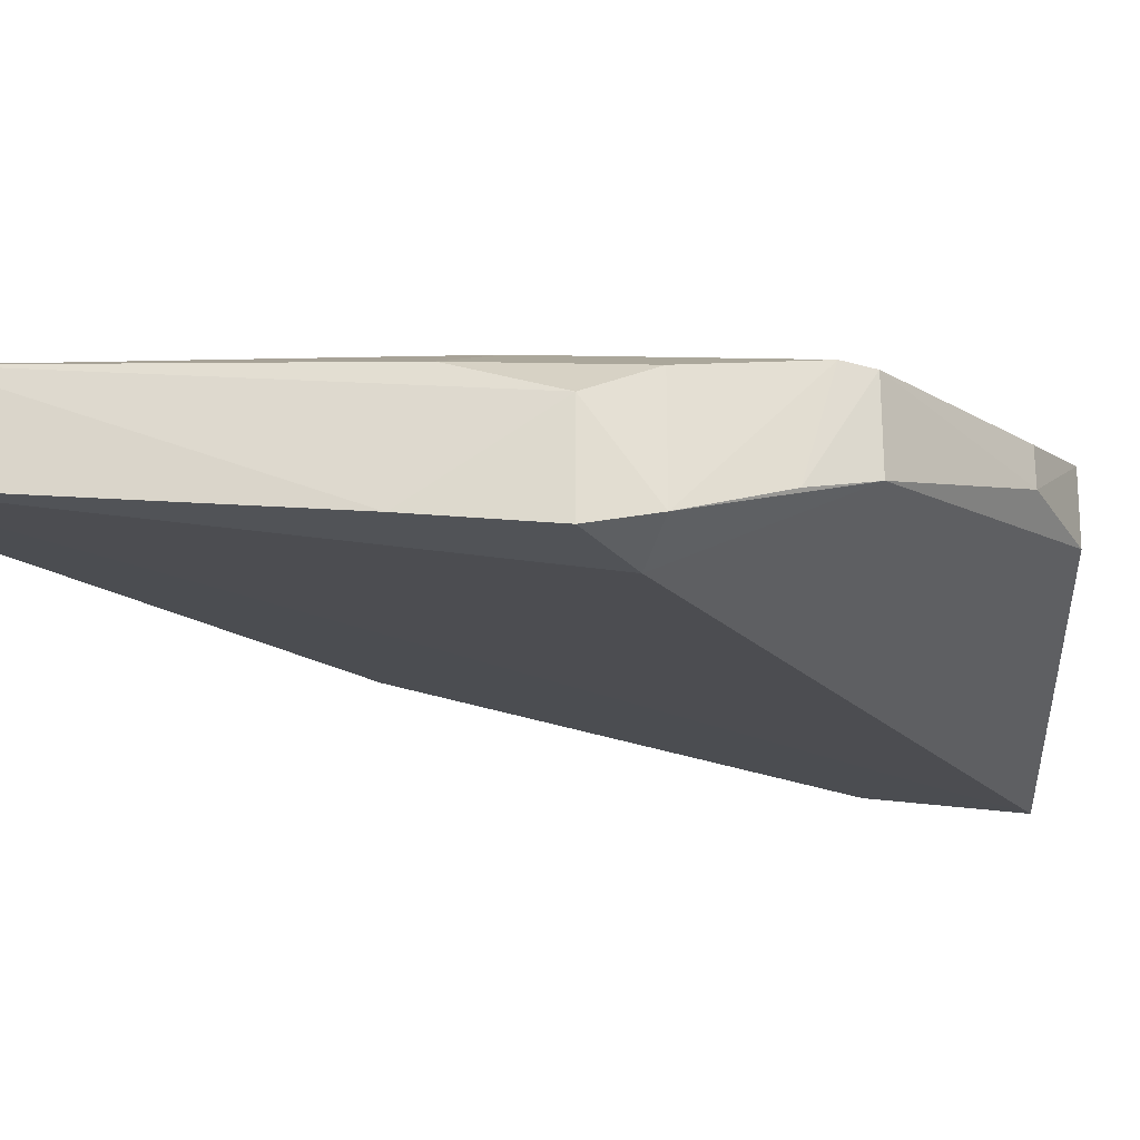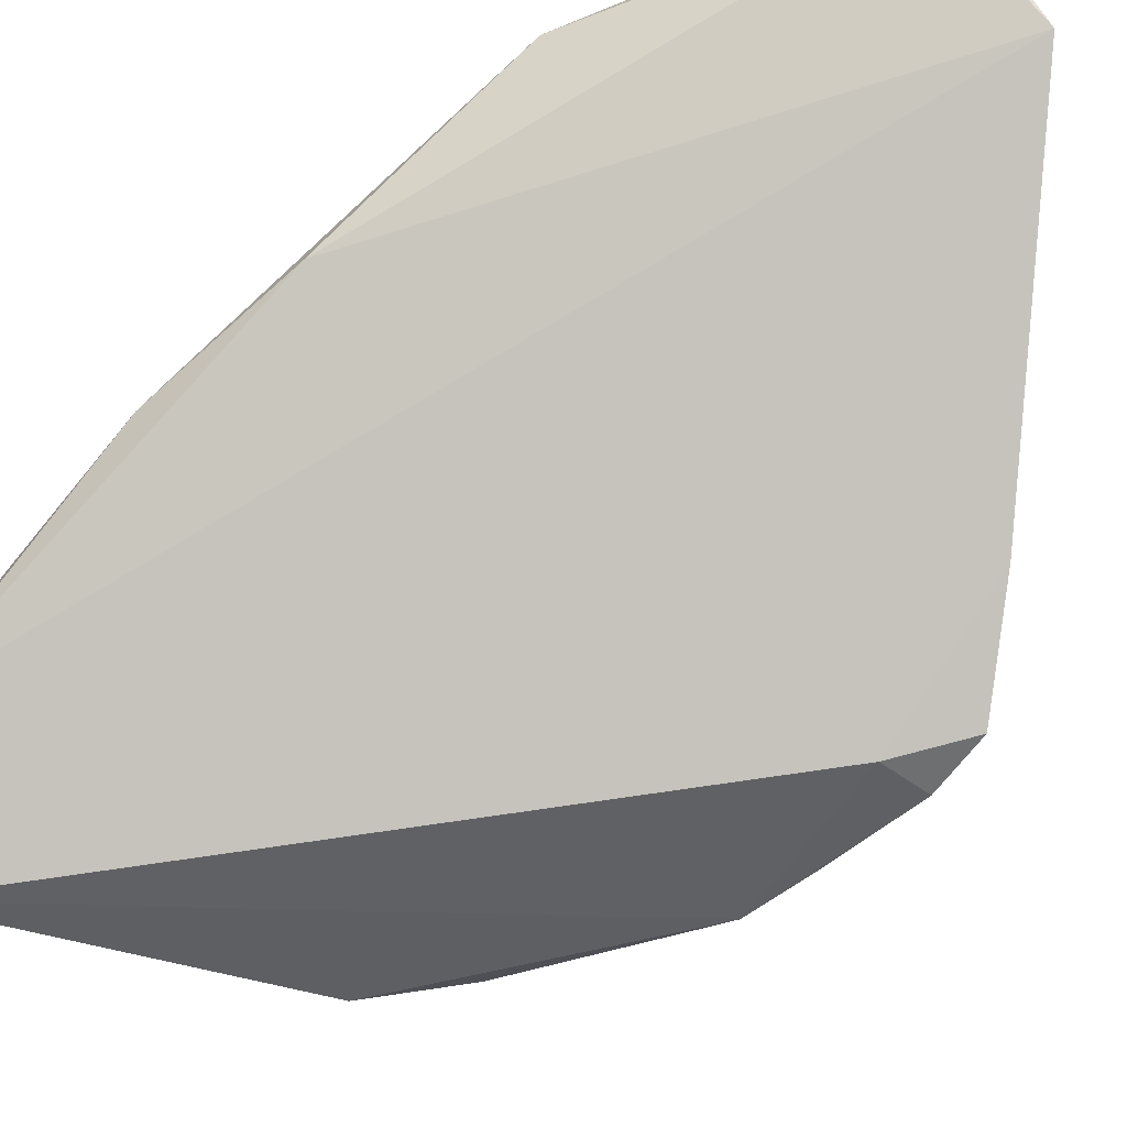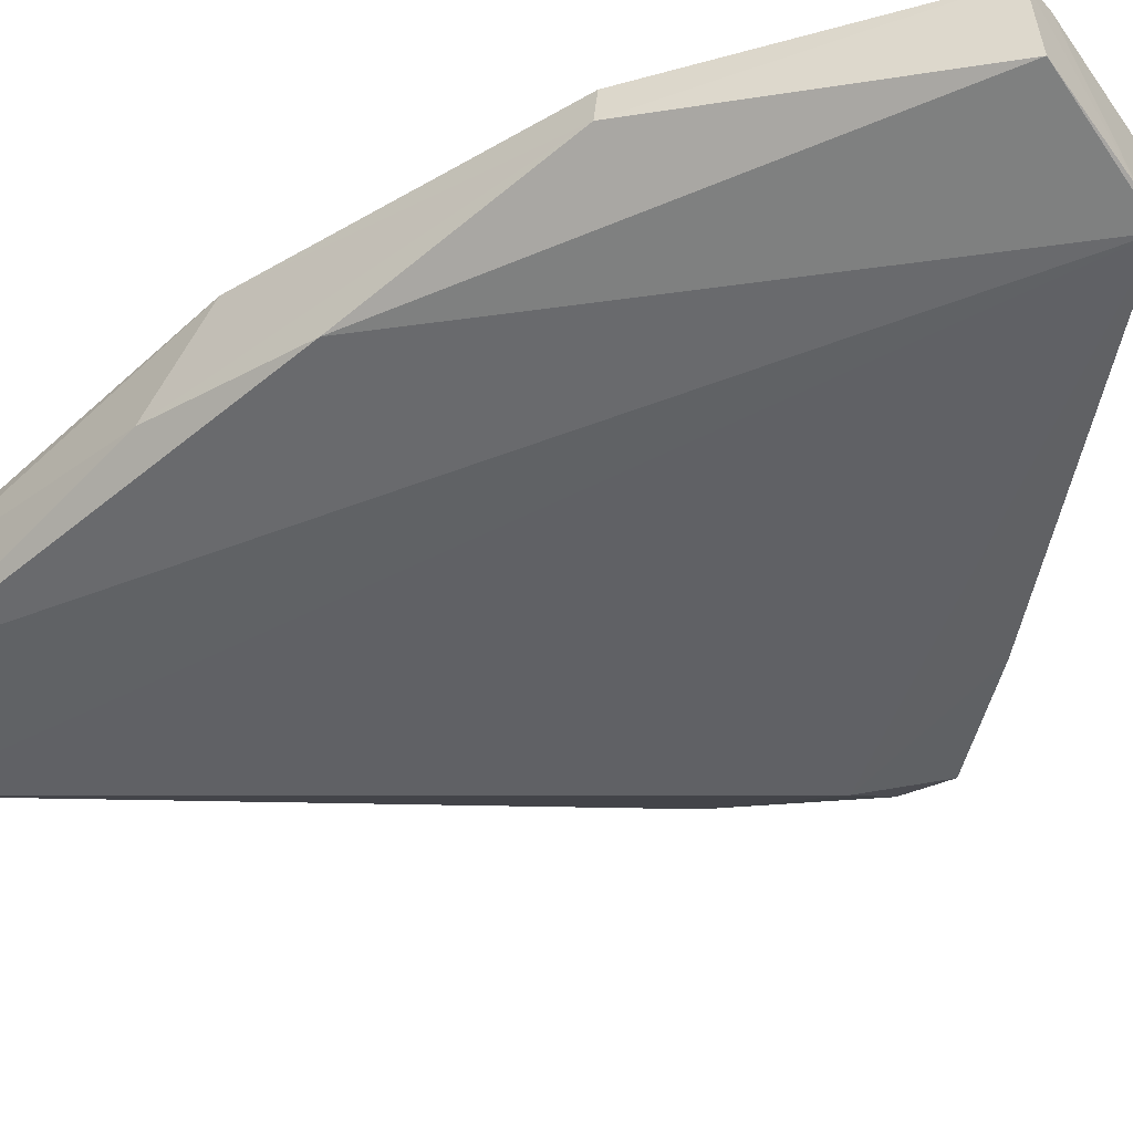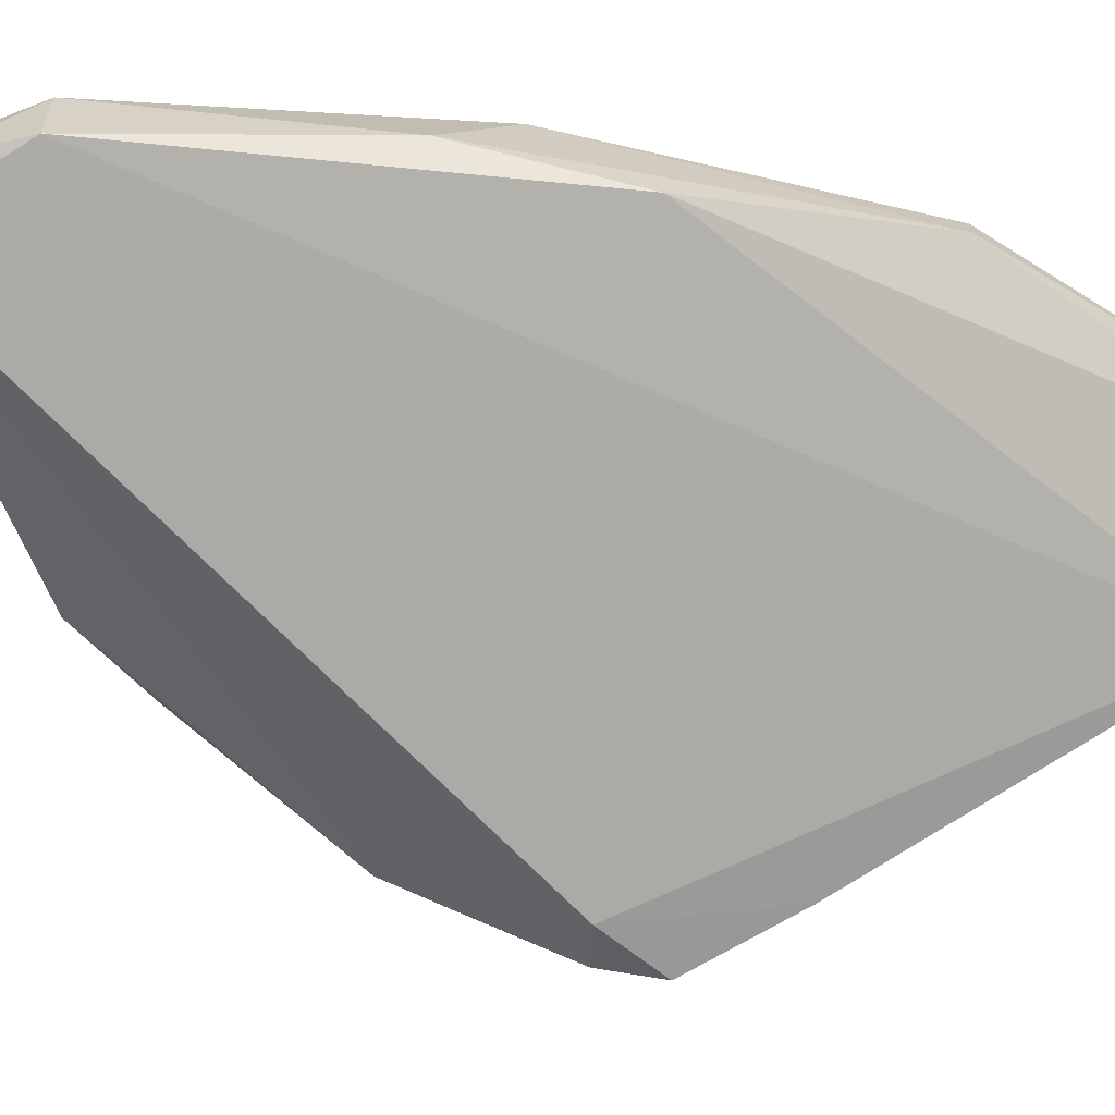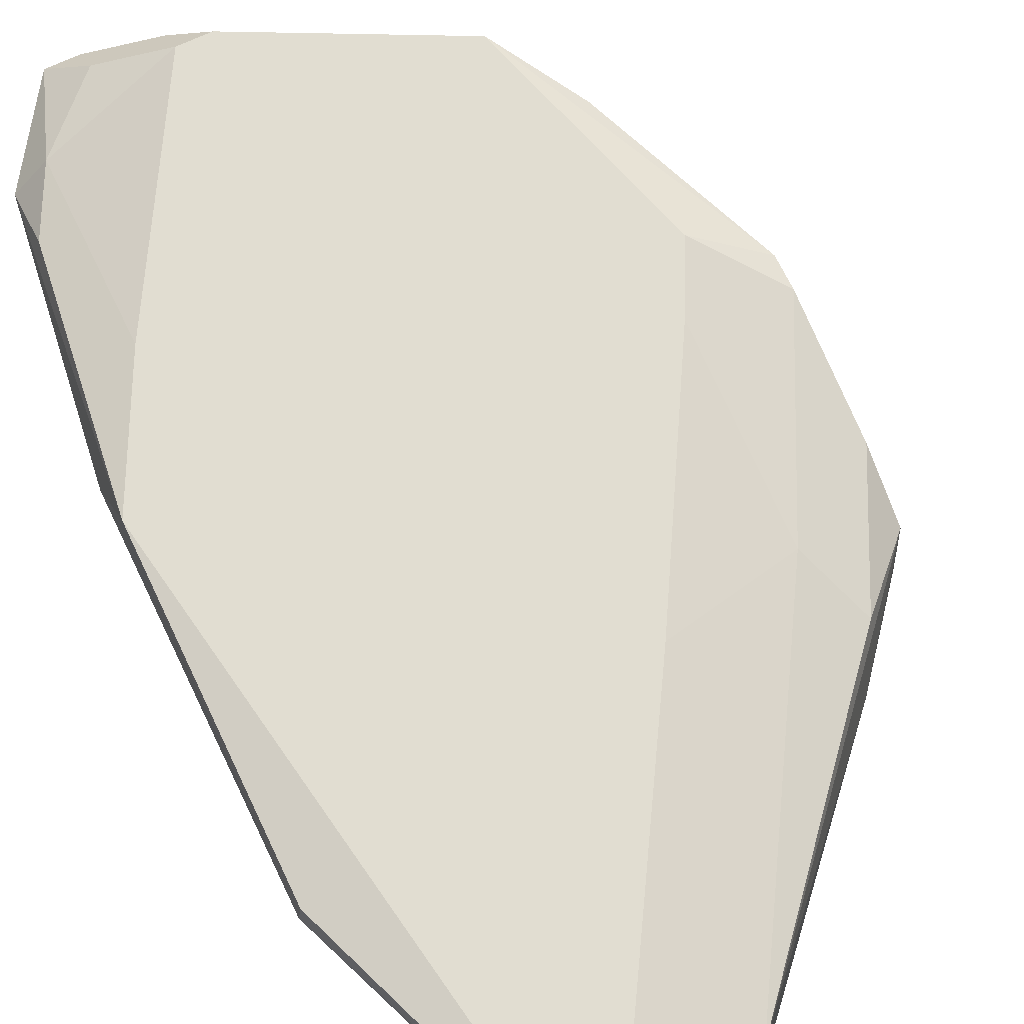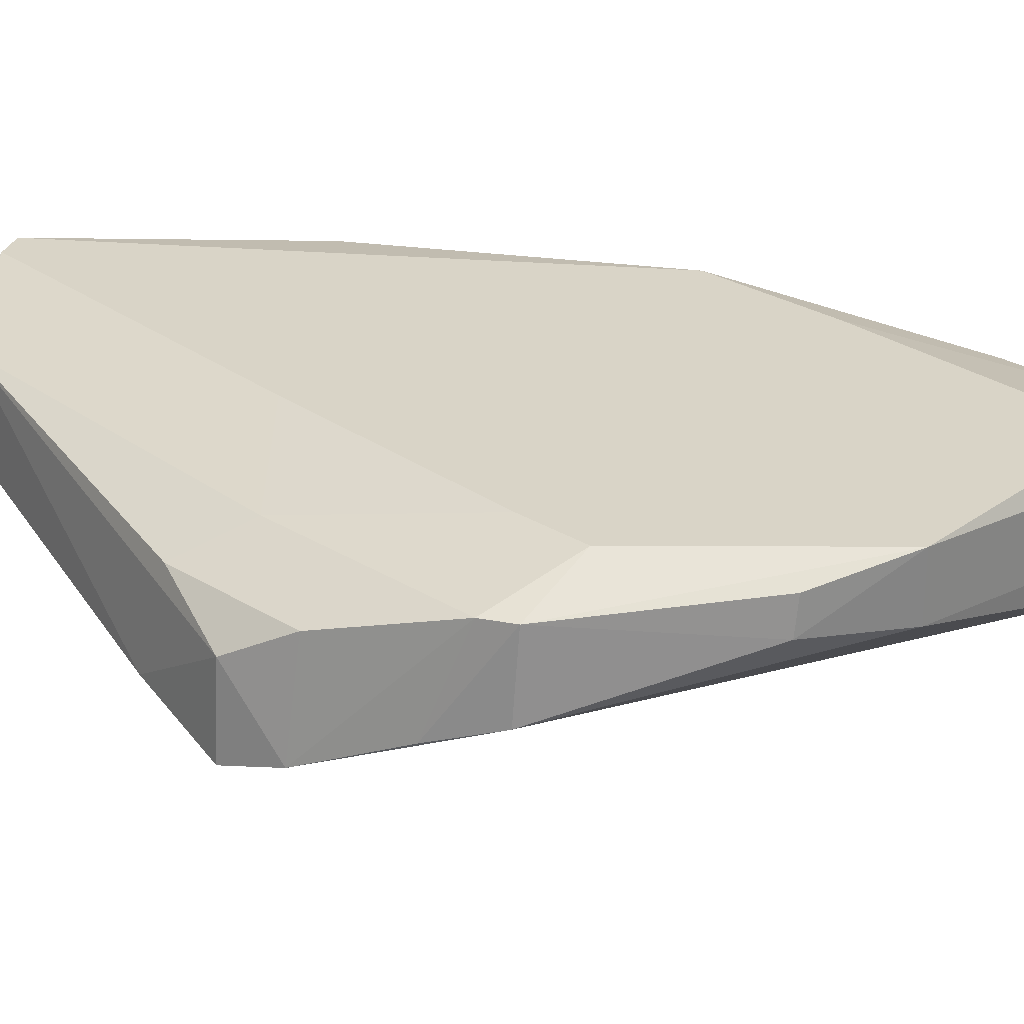
<metadata>
{"format":"obj","ext":"obj","renderer":"f3d","projection":"perspective","resolution":1024,"background":"white","views":[{"elev":-21.2,"azim":61.4,"up":"+Z"},{"elev":-79.9,"azim":-47.4,"up":"+Z"},{"elev":-40.3,"azim":-52.6,"up":"+Z"},{"elev":-66.3,"azim":-102.3,"up":"+Z"},{"elev":68.7,"azim":-25.4,"up":"+Z"},{"elev":28.5,"azim":106.3,"up":"+Z"}]}
</metadata>
<code>
o mouth_cup004_mouth_cup004.001
v 0.24 0.7218 0.1923
v 0.2777 0.5802 0.164
v 0.2798 0.6452 0.1589
v 0.155 0.769 0.1451
v 0.1456 0.4764 0.1923
v 0.2683 0.5991 0.1357
v 0.24 0.7218 0.1734
v 0.2777 0.6463 0.1829
v 0.1172 0.6463 0.1923
v 0.2824 0.5965 0.1422
v 0.1852 0.4754 0.1585
v 0.2569 0.6981 0.176
v 0.1739 0.7596 0.164
v 0.1928 0.4858 0.1829
v 0.2588 0.6558 0.1923
v 0.2777 0.5991 0.1734
v 0.2814 0.6254 0.153
v 0.1172 0.618 0.164
v 0.2791 0.5794 0.1377
v 0.2558 0.6988 0.1865
v 0.1739 0.7501 0.1923
v 0.1833 0.4764 0.1829
v 0.155 0.4764 0.1923
v 0.2777 0.6369 0.1829
v 0.2588 0.5614 0.1734
v 0.1278 0.74 0.152
v 0.1478 0.4752 0.1723
v 0.1175 0.5518 0.1889
v 0.2571 0.5529 0.1427
v 0.1739 0.7596 0.1829
v 0.2494 0.5802 0.1829
v 0.1165 0.6657 0.167
v 0.1361 0.7407 0.1829
v 0.1773 0.4745 0.1619
v 0.1167 0.5523 0.1799
v 0.1833 0.7501 0.1923
v 0.2116 0.5708 0.1923
v 0.1267 0.7407 0.1734
v 0.1361 0.6841 0.1923
v 0.1456 0.769 0.1734
v 0.2494 0.6369 0.1923
v 0.1267 0.7218 0.1829
v 0.155 0.7596 0.1829
v 0.155 0.769 0.1734
v 0.1401 0.7655 0.1507
f 6 4 3
f 7 3 4
f 9 5 1
f 10 6 3
f 11 4 6
f 12 7 1
f 12 3 7
f 12 8 3
f 13 7 4
f 13 1 7
f 15 8 1
f 15 1 5
f 16 2 10
f 17 10 3
f 17 3 8
f 19 6 10
f 19 10 2
f 20 12 1
f 20 1 8
f 20 8 12
f 21 9 1
f 22 11 14
f 23 15 5
f 23 22 14
f 24 16 10
f 24 8 15
f 24 17 8
f 24 10 17
f 25 14 2
f 25 2 16
f 25 16 24
f 26 4 11
f 26 11 18
f 27 18 11
f 28 5 9
f 29 11 6
f 29 6 19
f 29 14 11
f 29 19 2
f 29 2 14
f 30 1 13
f 30 13 4
f 31 23 14
f 31 24 15
f 31 25 24
f 31 14 25
f 32 26 18
f 34 23 5
f 34 5 27
f 34 22 23
f 34 27 11
f 34 11 22
f 35 27 5
f 35 5 28
f 35 18 27
f 35 32 18
f 35 28 9
f 35 9 32
f 36 30 21
f 36 21 1
f 36 1 30
f 37 15 23
f 37 23 31
f 38 32 9
f 38 26 32
f 39 9 21
f 39 21 33
f 40 21 30
f 40 38 33
f 41 37 31
f 41 31 15
f 41 15 37
f 42 38 9
f 42 33 38
f 42 39 33
f 42 9 39
f 43 40 33
f 43 33 21
f 43 21 40
f 44 40 30
f 44 30 4
f 44 4 40
f 45 40 4
f 45 4 26
f 45 26 38
f 45 38 40

</code>
